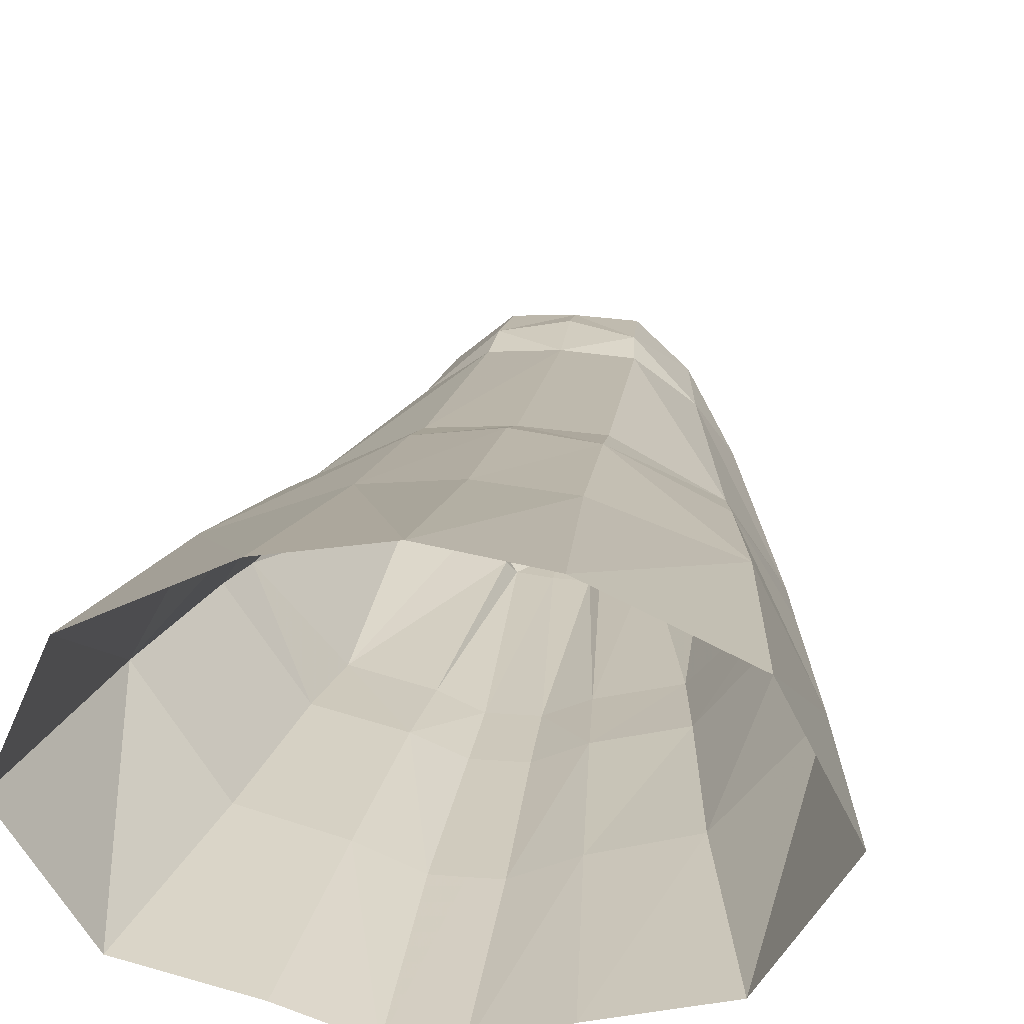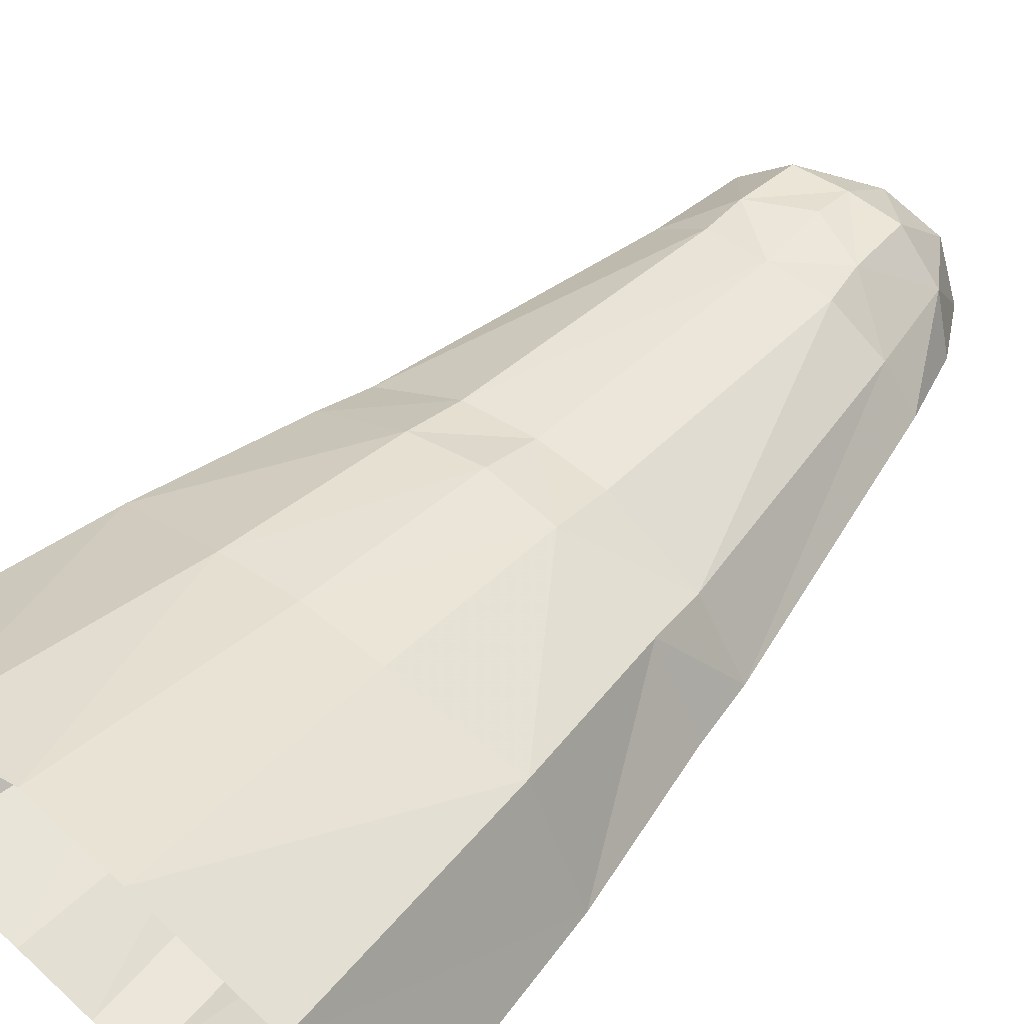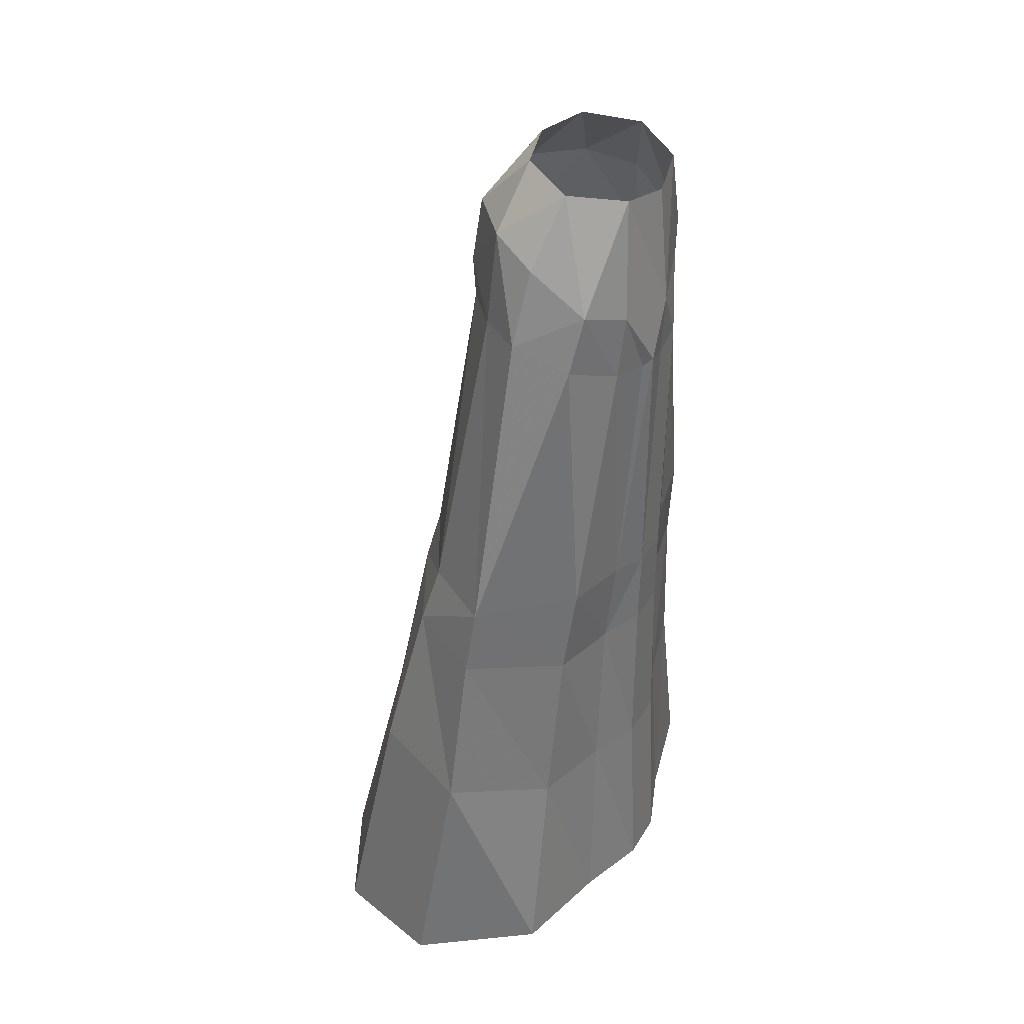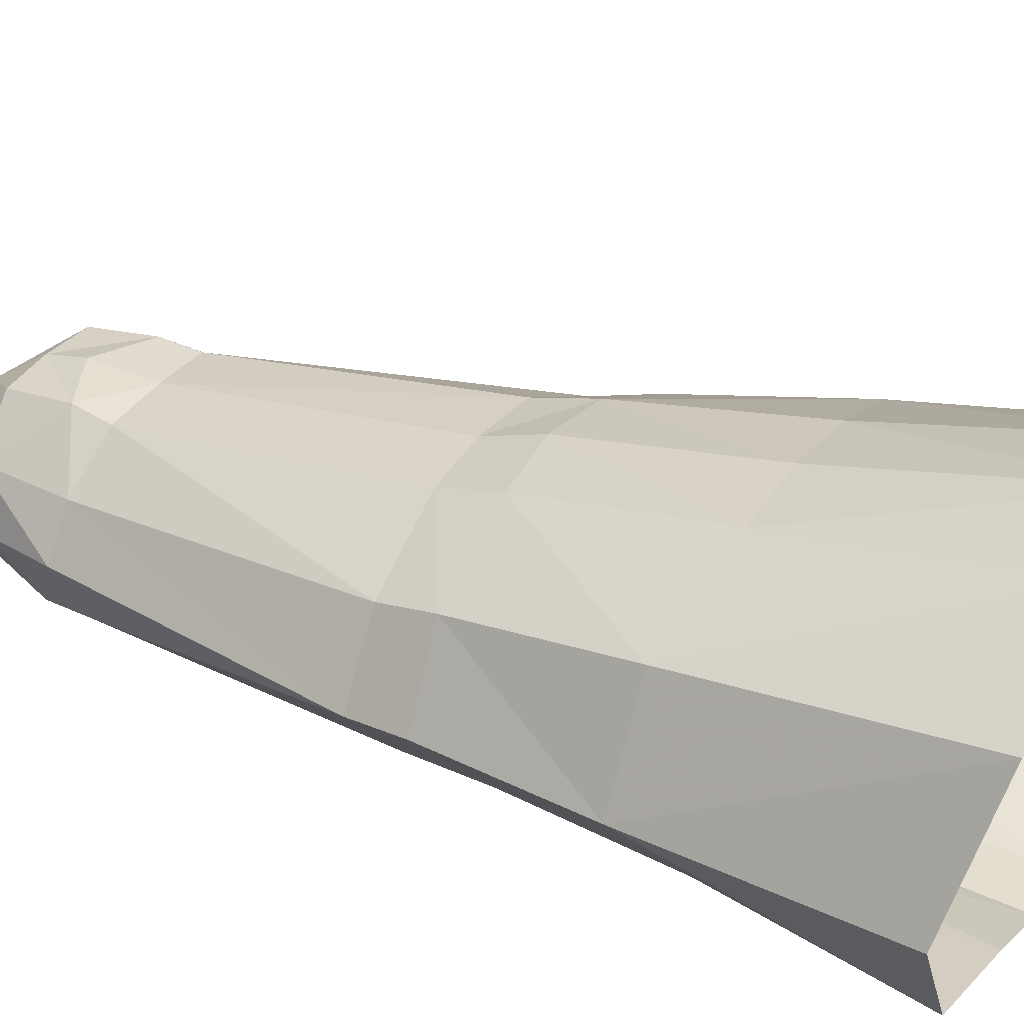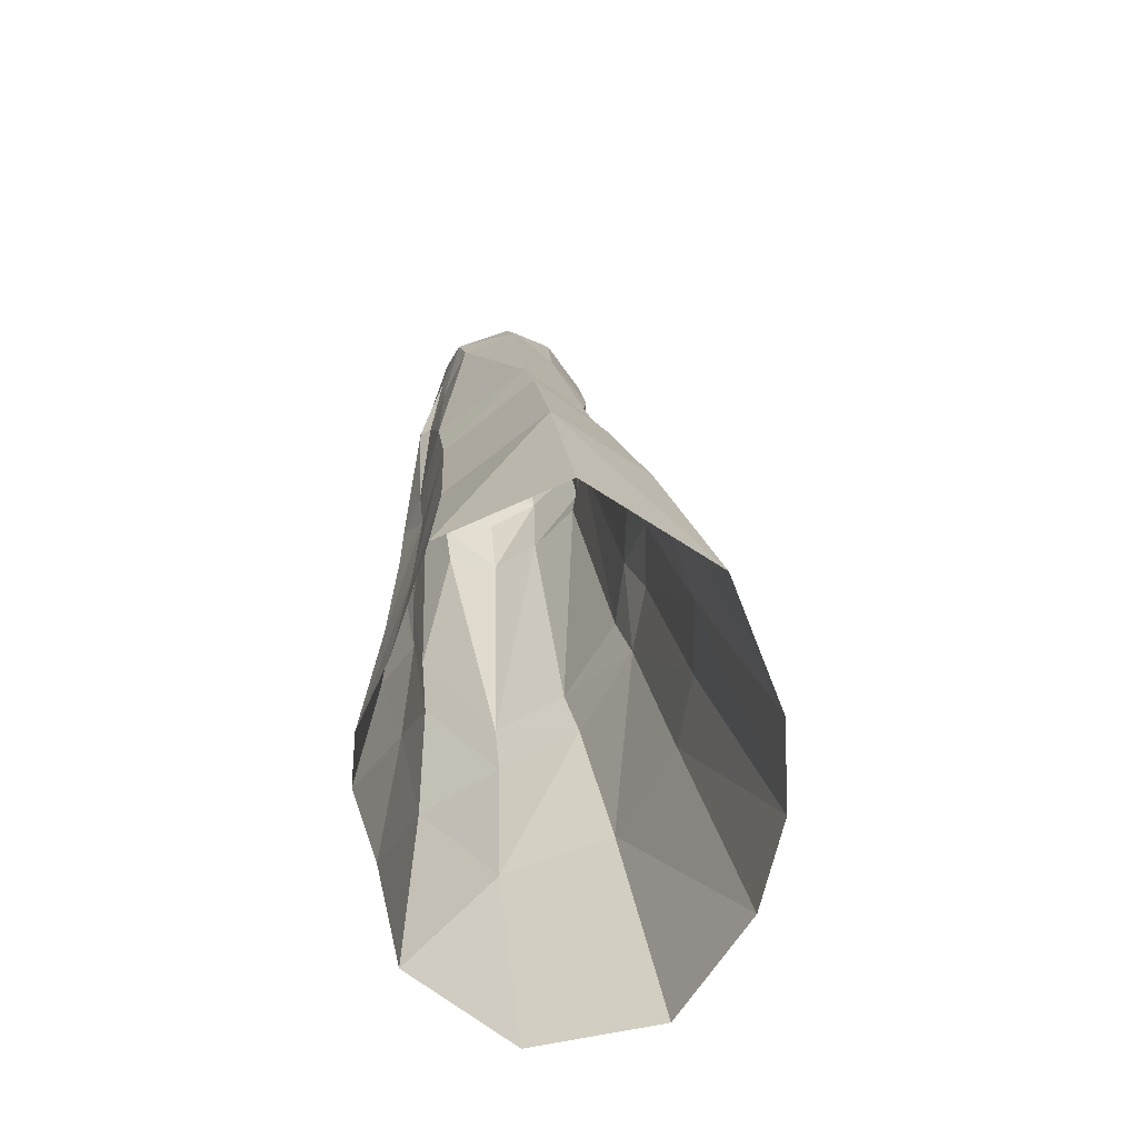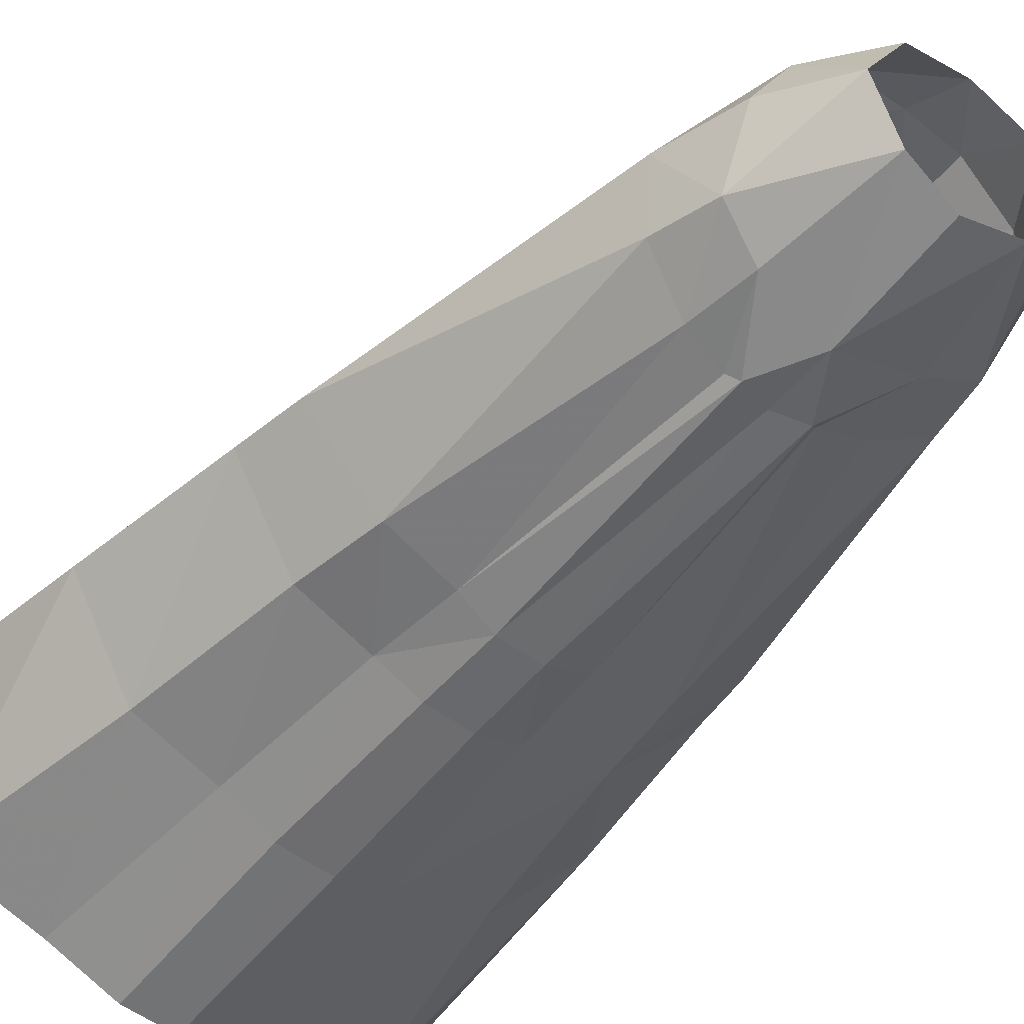
<metadata>
{"format":"obj","ext":"obj","renderer":"f3d","projection":"perspective","resolution":1024,"background":"white","views":[{"elev":22.7,"azim":-172.6,"up":"+Y"},{"elev":50.5,"azim":-140.5,"up":"+Y"},{"elev":37.2,"azim":-62.9,"up":"+Z"},{"elev":34.4,"azim":119.6,"up":"+Y"},{"elev":-66.7,"azim":84.9,"up":"+Z"},{"elev":-53.6,"azim":-38.6,"up":"+Y"}]}
</metadata>
<code>
g objtaoist_trousers_female_53050
v -3.371 0.6361 56.1
v -0.005129 1.56 56.21
v -3.048 3.782 52.84
v -6.505 -4.338 49.04
v -5.009 -2.337 55.44
v -7.096 -1.304 51.56
v -8.248 -0.7802 47.24
v -1.549 -6.296 15.02
v -1.315 -6.195 24.75
v -3.792 -5.075 24.66
v -4.567 -5.086 15.16
v -12.11 9.559 1.735
v -15.41 2.417 3.275
v -13.69 0.7676 16.77
v -10.63 6.925 16.87
v 3.046 3.782 52.85
v -0.005129 1.56 56.21
v 3.361 0.6361 56.1
v 5.309 12.94 1.357
v 4.331 9.619 16.05
v 10.6 6.846 17
v 12.11 9.554 1.736
v -0.005523 -6.286 43.99
v -0.0054 -6.265 29.28
v 1.234 -6.265 29.28
v 1.782 -6.277 44.46
v -0.005535 4.311 46.67
v 3.467 4.01 46.81
v 3.877 6.5 30.19
v -0.006286 6.7 30.4
v 1.539 -6.296 15.02
v 4.558 -5.086 15.16
v 3.783 -5.075 24.66
v 1.304 -6.195 24.75
v -1.244 -6.265 29.28
v -3.409 -5.476 29.61
v 3.4 -5.476 29.61
v -9.313 -3.879 15.37
v -11.52 -3.994 3.771
v -5.563 -5.414 3.694
v 1.512 -6.839 3.721
v 5.554 -5.414 3.694
v 5.818 1.521 52.48
v 4.998 -2.337 55.44
v 6.99 -1.306 51.56
v -0.005535 4.311 46.67
v -3.27 4.28 49.01
v -0.005048 4.416 50.59
v -6.395 1.734 47.12
v -5.642 1.52 52.48
v -3.478 4.005 46.81
v 8.204 -0.78 47.24
v 6.396 -4.338 49.04
v 7.097 -3.824 45.77
v -0.004743 3.912 52.94
v 3.259 4.281 49.09
v -0.005048 4.416 50.59
v 4.087 -5.18 48.17
v 2.259 -5.653 44.18
v 4.515 -4.947 44.63
v -0.005056 13.72 1.613
v -0.005353 10.06 16.04
v -0.006286 6.7 30.4
v -3.901 6.551 30.17
v -0.005523 -6.286 43.99
v -0.005123 -6.441 47.49
v -1.718 -6.53 44.44
v -5.318 12.94 1.356
v -4.352 9.645 15.94
v 13.61 1.266 17.09
v 15.4 2.417 3.275
v -0.005056 13.72 1.613
v -0.005353 10.06 16.04
v -8.047 -4.19 25.01
v -12.12 0.3904 26.08
v 12.01 0.4187 26.67
v 8.036 -4.19 25.01
v 9.303 -3.879 15.37
v 8.849 3.922 30.06
v 9.283 4.773 26.87
v 3.984 7.45 26.81
v -0.006045 7.879 27.09
v -4.007 7.497 26.75
v -0.006045 7.879 27.09
v -8.888 3.938 29.98
v -9.333 4.909 26.48
v -11.57 -0.001633 29.95
v -2.246 -6.135 44.13
v -0.005129 -5.836 54.33
v -3.054 -5.191 54.87
v 3.044 -5.191 54.87
v -0.005123 -6.441 47.49
v 11.51 -3.994 3.771
v -0.005015 -6.297 15
v -0.005367 -6.195 24.75
v -7.297 -3.824 45.77
v -4.527 -5.556 44.56
v 6.499 1.746 47.14
v 11.46 -0.09823 30.06
v -7.376 -4.69 30.01
v 7.365 -4.69 30.01
v -0.005015 -6.297 15
v -0.005367 -6.195 24.75
v -0.0054 -6.265 29.28
v -1.522 -6.839 3.721
v -0.004943 -6.839 3.721
v -4.097 -5.791 48.15
v -0.004943 -6.839 3.721
v -0.004743 3.912 52.94
v -0.005129 -5.836 54.33
f 1 2 3
f 4 5 6
f 7 4 6
f 8 9 10
f 10 11 8
f 12 13 14
f 14 15 12
f 16 17 18
f 19 20 21
f 21 22 19
f 23 24 25
f 25 26 23
f 27 28 29
f 29 30 27
f 31 32 33
f 33 34 31
f 35 36 10
f 10 9 35
f 25 34 33
f 33 37 25
f 38 39 40
f 40 11 38
f 41 42 32
f 32 31 41
f 43 44 45
f 46 47 48
f 49 50 47
f 47 51 49
f 52 53 54
f 55 16 56
f 56 57 55
f 16 43 56
f 58 59 60
f 61 62 20
f 20 19 61
f 46 63 64
f 64 51 46
f 65 66 67
f 68 12 15
f 15 69 68
f 70 71 22
f 22 21 70
f 72 68 69
f 69 73 72
f 38 74 75
f 75 14 38
f 70 76 77
f 77 78 70
f 29 79 80
f 80 81 29
f 63 82 83
f 83 64 63
f 30 29 81
f 81 84 30
f 85 64 83
f 83 86 85
f 87 85 86
f 86 75 87
f 80 76 70
f 70 21 80
f 67 88 36
f 36 35 67
f 89 90 66
f 58 91 92
f 6 5 50
f 53 44 91
f 1 3 50
f 51 85 49
f 13 39 14
f 43 16 18
f 58 60 53
f 28 79 29
f 71 70 93
f 9 94 95
f 96 97 4
f 43 52 98
f 85 87 49
f 98 99 79
f 100 97 96
f 54 60 101
f 25 24 34
f 31 102 41
f 102 34 103
f 104 9 95
f 94 105 106
f 60 54 53
f 97 107 4
f 52 99 98
f 7 87 96
f 7 49 87
f 52 54 99
f 101 77 99
f 102 108 41
f 94 8 105
f 87 74 100
f 9 8 94
f 102 31 34
f 24 103 34
f 104 35 9
f 49 7 50
f 4 107 90
f 91 58 53
f 87 100 96
f 54 101 99
f 4 90 5
f 53 45 44
f 39 38 14
f 70 78 93
f 7 6 50
f 43 45 52
f 43 18 44
f 5 1 50
f 28 98 79
f 51 64 85
f 2 109 3
f 16 55 17
f 90 107 66
f 91 110 92
f 52 45 53
f 7 96 4
f 50 3 47
f 98 28 56
f 56 43 98
f 46 51 47
f 56 28 27
f 47 3 109
f 109 48 47
f 56 27 57
f 37 59 26
f 26 25 37
f 92 23 26
f 66 107 67
f 35 104 65
f 65 67 35
f 58 92 26
f 107 88 67
f 21 20 81
f 81 80 21
f 73 69 83
f 83 82 73
f 20 62 84
f 84 81 20
f 83 69 15
f 15 86 83
f 86 15 14
f 14 75 86
f 80 79 99
f 99 76 80
f 76 99 77
f 74 87 75
f 74 38 11
f 11 10 74
f 32 78 77
f 77 33 32
f 100 74 10
f 10 36 100
f 33 77 101
f 101 37 33
f 105 8 11
f 11 40 105
f 42 93 78
f 78 32 42
f 97 100 36
f 36 88 97
f 101 60 59
f 59 37 101
f 58 26 59
f 107 97 88

</code>
